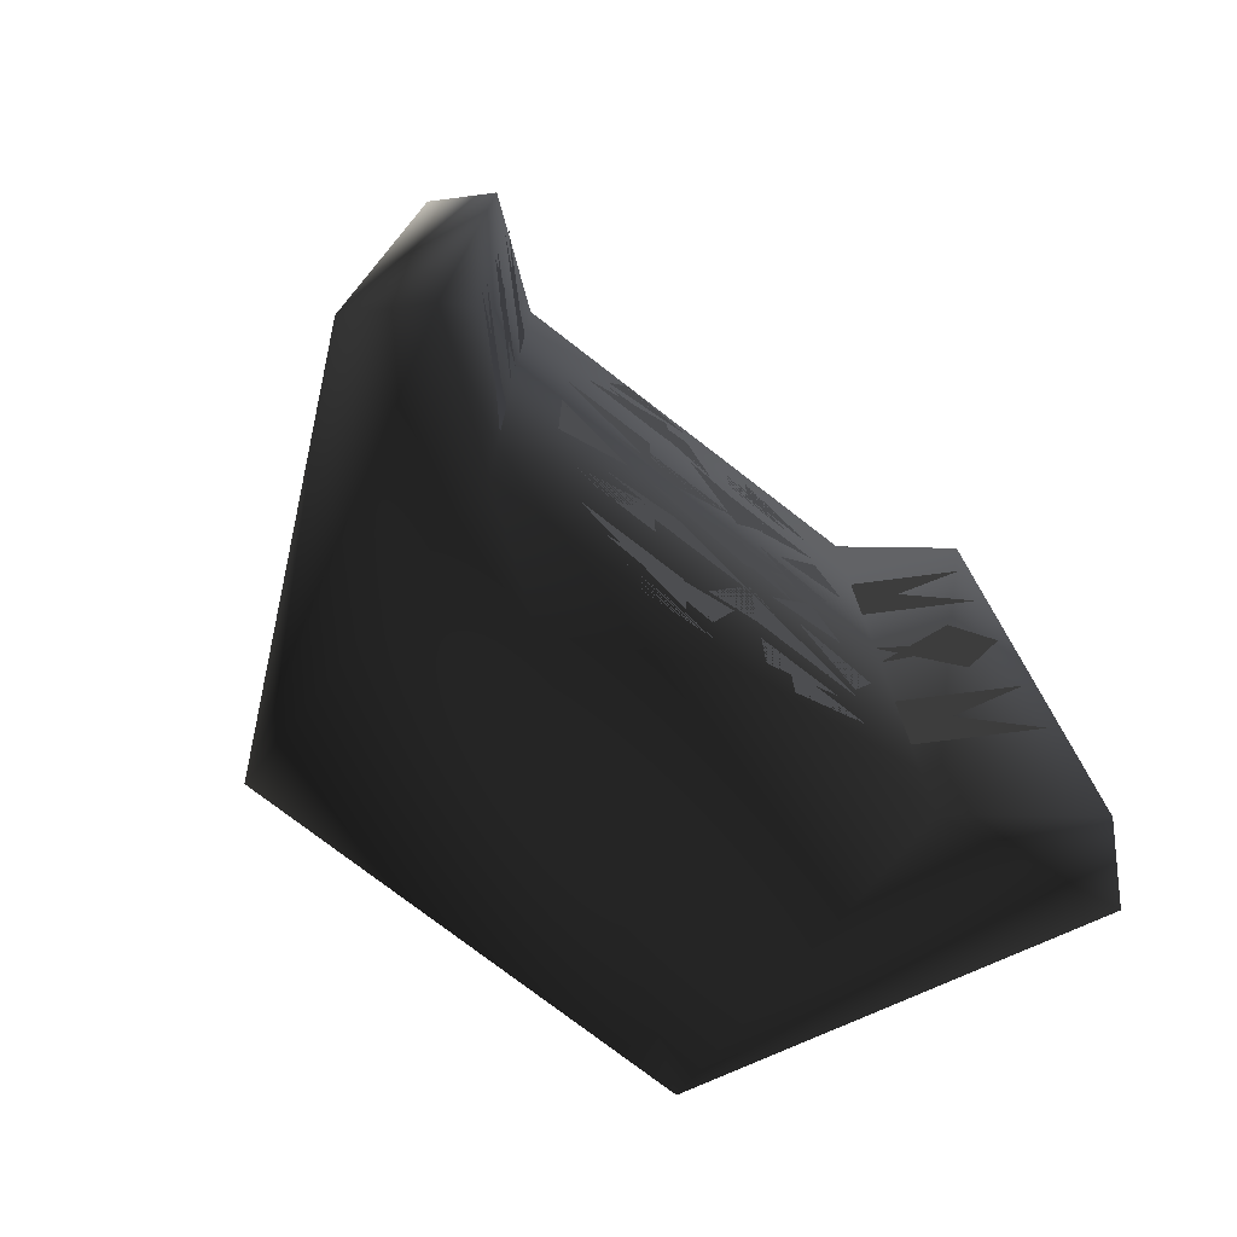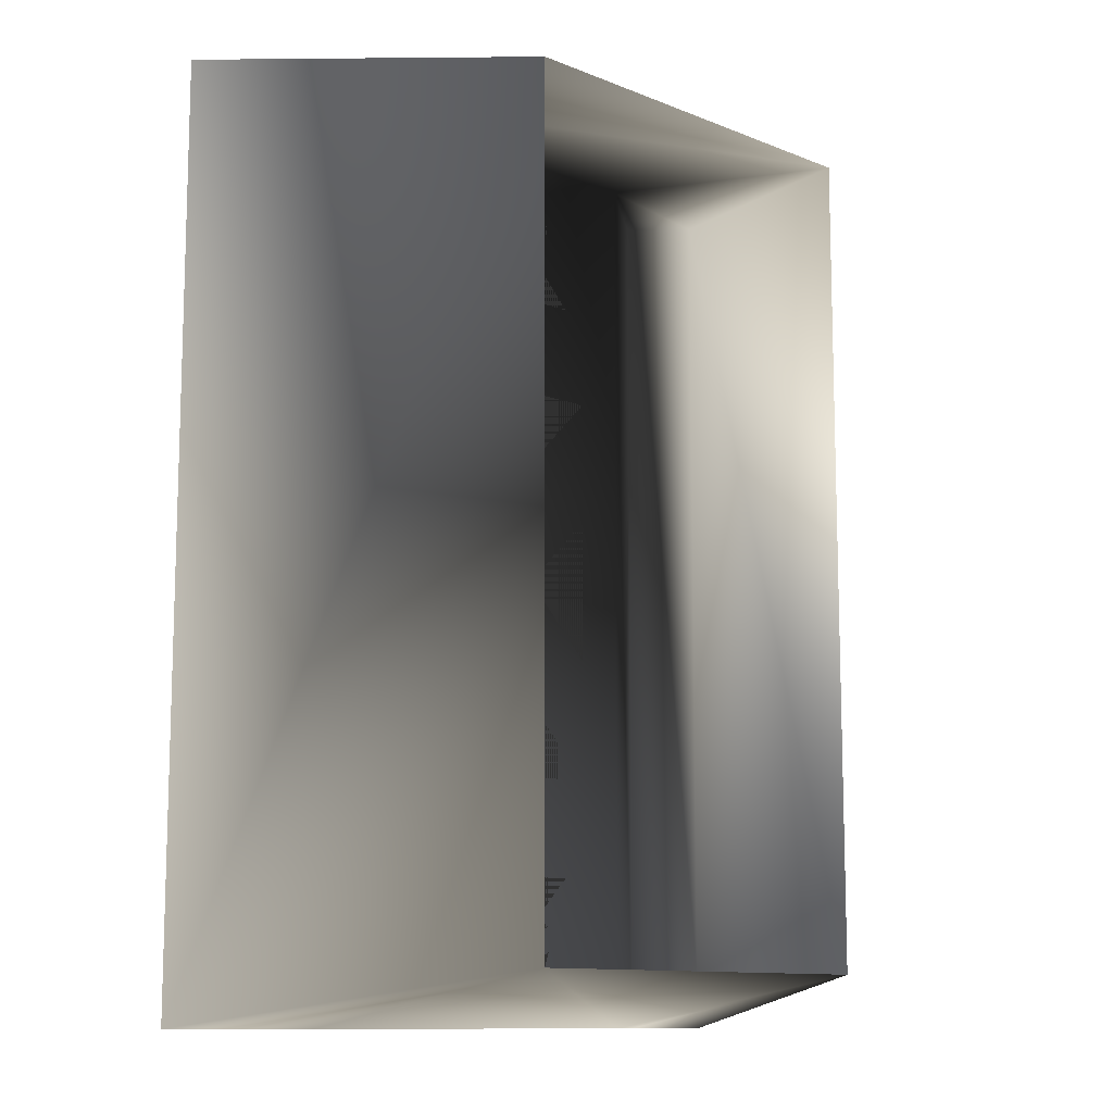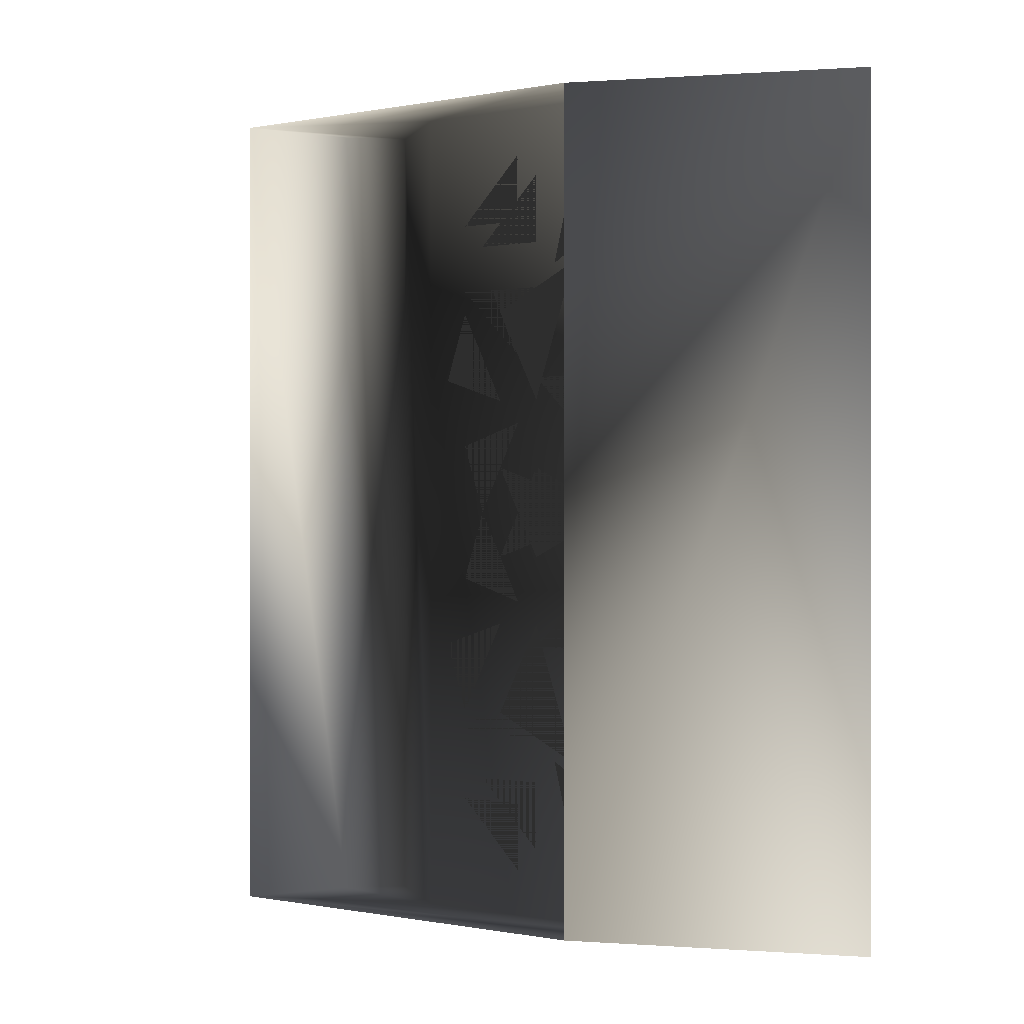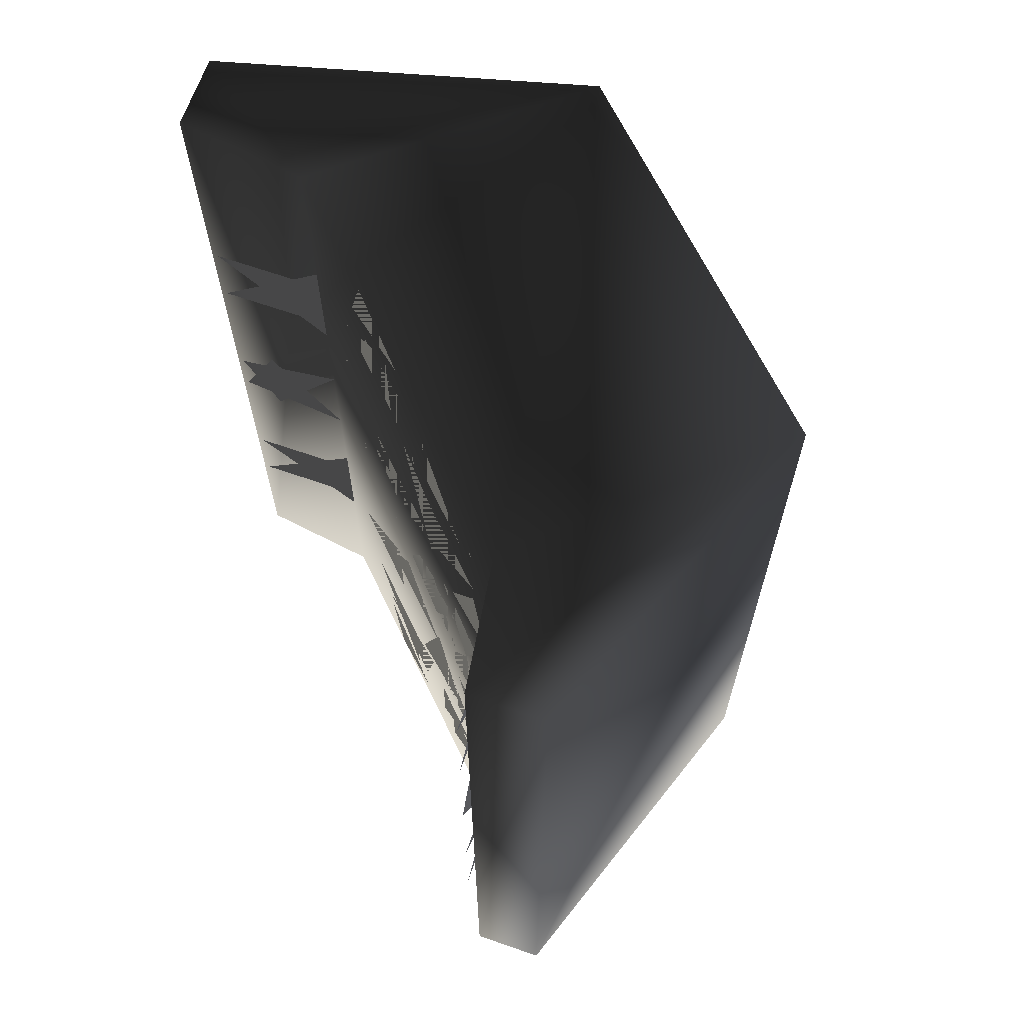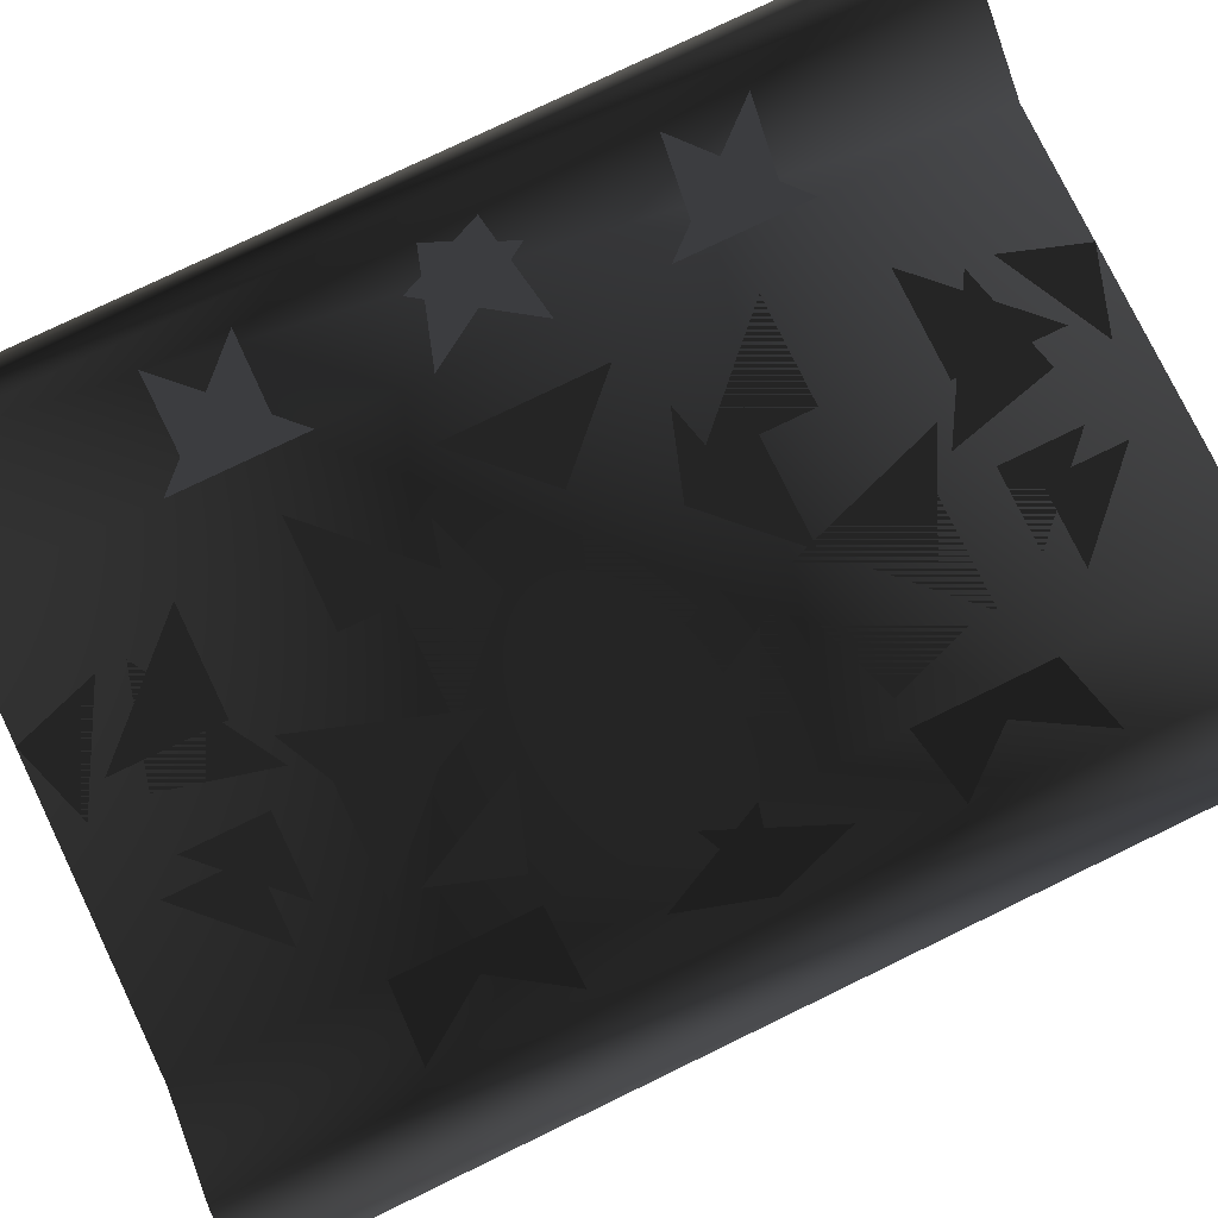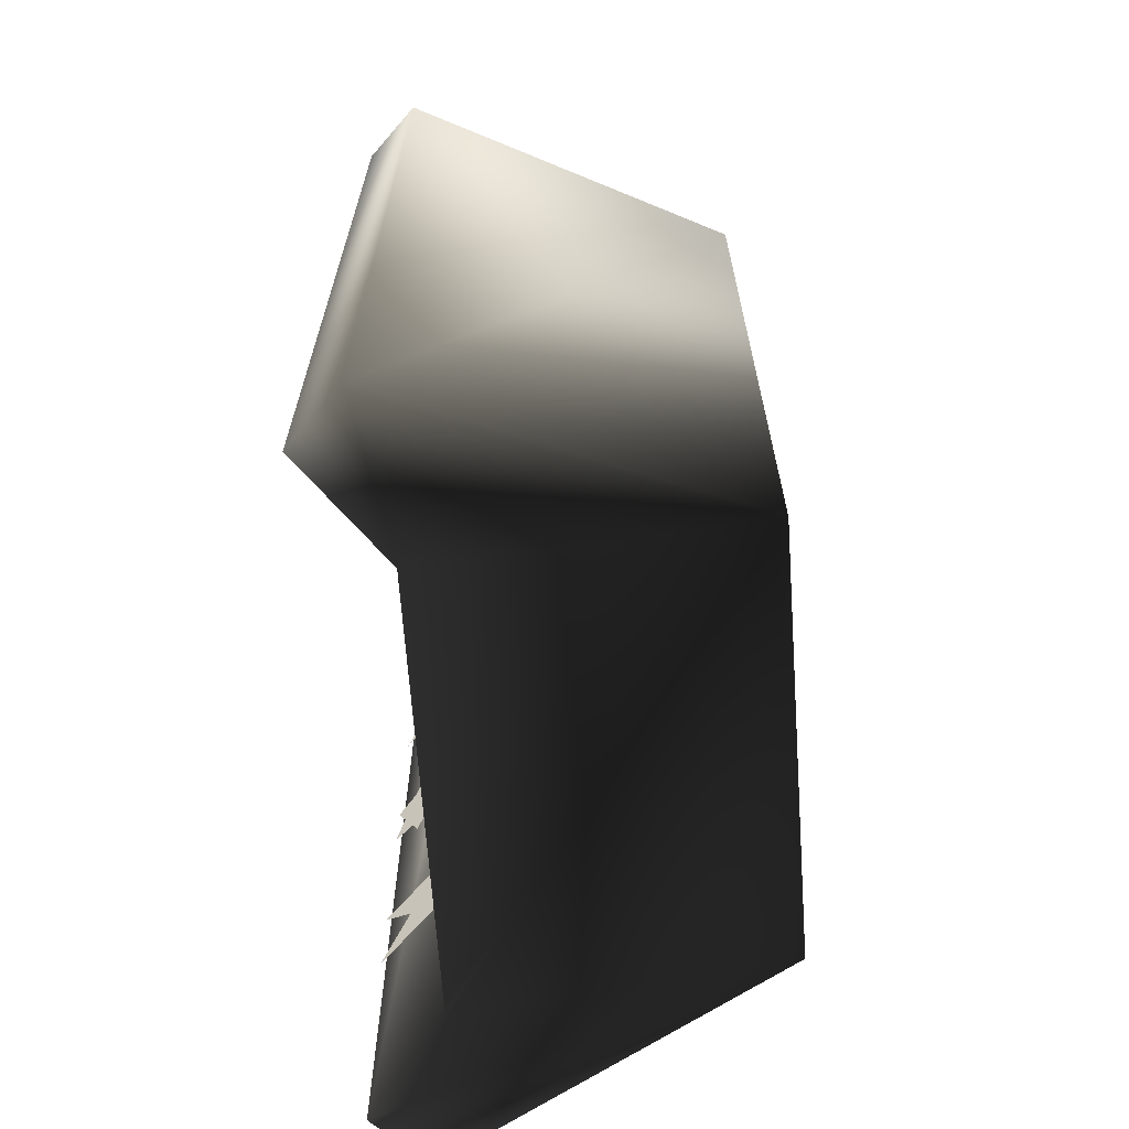
<metadata>
{"format":"obj","ext":"obj","renderer":"f3d","projection":"perspective","resolution":1024,"background":"white","views":[{"elev":-76.2,"azim":142.3,"up":"+Z"},{"elev":-11.1,"azim":-44.7,"up":"+Z"},{"elev":-0.1,"azim":36.6,"up":"+Z"},{"elev":66.8,"azim":-115.8,"up":"+Z"},{"elev":77.8,"azim":-115.8,"up":"+Y"},{"elev":-66.6,"azim":-85.9,"up":"+Z"}]}
</metadata>
<code>
o 2803
v -14 13 -20
v -8 0 -18
v -8 0 14
v -14 13 16
v -12 15 -20
v -8 12 -20
v 8 12 -20
v 8 0 -18
v 12 15 -20
v 14 13 -20
v 14 13 16
v 8 0 14
v 8 12 16
v -8 12 16
v -12 15 16
v 12 15 16
v 6 12 -10
v 2 12 -10
v 2 12 -6
v 1 12 -18
v 1 12 -14
v 5 12 -14
v 0 12 -13
v -4 12 -11
v -2 12 -7
v -5 12 -14
v -2 12 -14
v -2 12 -17
v -6 12 -11
v -7 12 -8
v -4 12 -7
v 3 12 4
v 1 12 1
v -2 12 4
v 6 12 -5
v 3 12 -2
v 6 12 1
v 2 12 -2
v -2 12 -4
v -4 12 0
v 0 12 -7
v 1 12 -5
v 4 12 -6
v -3 12 -6
v -6 12 -5
v -5 12 -2
v 8 12 4
v 8 12 8
v 11 15 8
v -6 12 8
v -2 12 8
v -1 12 9
v 0 12 13
v 4 12 12
v -3 12 14
v -3 12 11
v -6 12 11
v 0 12 15
v 3 12 16
v 4 12 13
v 8 12 -13
v 8 12 -9
v 11 15 -9
v 8 12 -4
v 10 14 0
v 11 15 -3
v -8 12 -9
v -8 12 -13
v -11 15 -13
v -8 12 -1
v -10 14 -5
v -11 15 -2
v -8 12 8
v -8 12 4
v -11 15 4
v 2 12 2
v 2 12 6
v 6 12 6
v 5 12 10
v 1 12 10
v 1 12 14
v -2 12 3
v -4 12 7
v 0 12 9
v -2 12 13
v -2 12 10
v -5 12 10
v -4 12 3
v -7 12 4
v -6 12 7
v -2 12 -8
v 3 12 -8
v -4 12 -4
v -2 12 0
v 4 12 2
v 0 12 3
v -6 12 1
v -3 12 2
v 11 15 -12
v 8 12 -12
v 8 12 -8
v -2 12 -12
v -6 12 -12
v 4 12 -16
v 0 12 -17
v -1 12 -13
v -6 12 -15
v -3 12 -15
v -3 12 -18
v 4 12 -17
v 3 12 -20
v 0 12 -19
v 11 15 5
v 8 12 5
v 8 12 9
v 11 15 -1
v 10 14 -4
v 8 12 0
v -11 15 9
v -8 12 9
v -8 12 5
v -10 14 1
v -8 12 -3
v -11 15 -8
v -8 12 -8
v -8 12 -12
f 1 2 3
f 1 3 4
f 1 4 5
f 1 5 6
f 1 6 2
f 2 6 7
f 2 7 8
f 8 7 9
f 8 9 10
f 8 10 11
f 8 11 12
f 12 11 13
f 12 13 14
f 12 14 3
f 3 14 15
f 3 15 4
f 4 15 5
f 5 15 6
f 6 15 14
f 6 14 7
f 7 14 13
f 7 13 9
f 9 13 16
f 9 16 10
f 10 16 11
f 11 16 13
f 17 18 19
f 20 21 22
f 23 24 25
f 26 27 28
f 29 30 31
f 32 33 34
f 35 36 37
f 38 39 40
f 41 42 43
f 44 45 46
f 47 48 49
f 50 51 34
f 52 53 54
f 55 56 57
f 58 59 60
f 61 62 63
f 64 65 66
f 67 68 69
f 70 71 72
f 73 74 75
f 76 77 78
f 79 80 81
f 82 83 84
f 85 86 87
f 88 89 90
f 91 42 92
f 35 36 37
f 93 94 38
f 95 33 96
f 46 97 98
f 99 100 101
f 91 102 103
f 104 105 106
f 107 108 109
f 110 111 112
f 113 114 115
f 116 117 118
f 119 120 121
f 72 122 123
f 124 125 126

</code>
